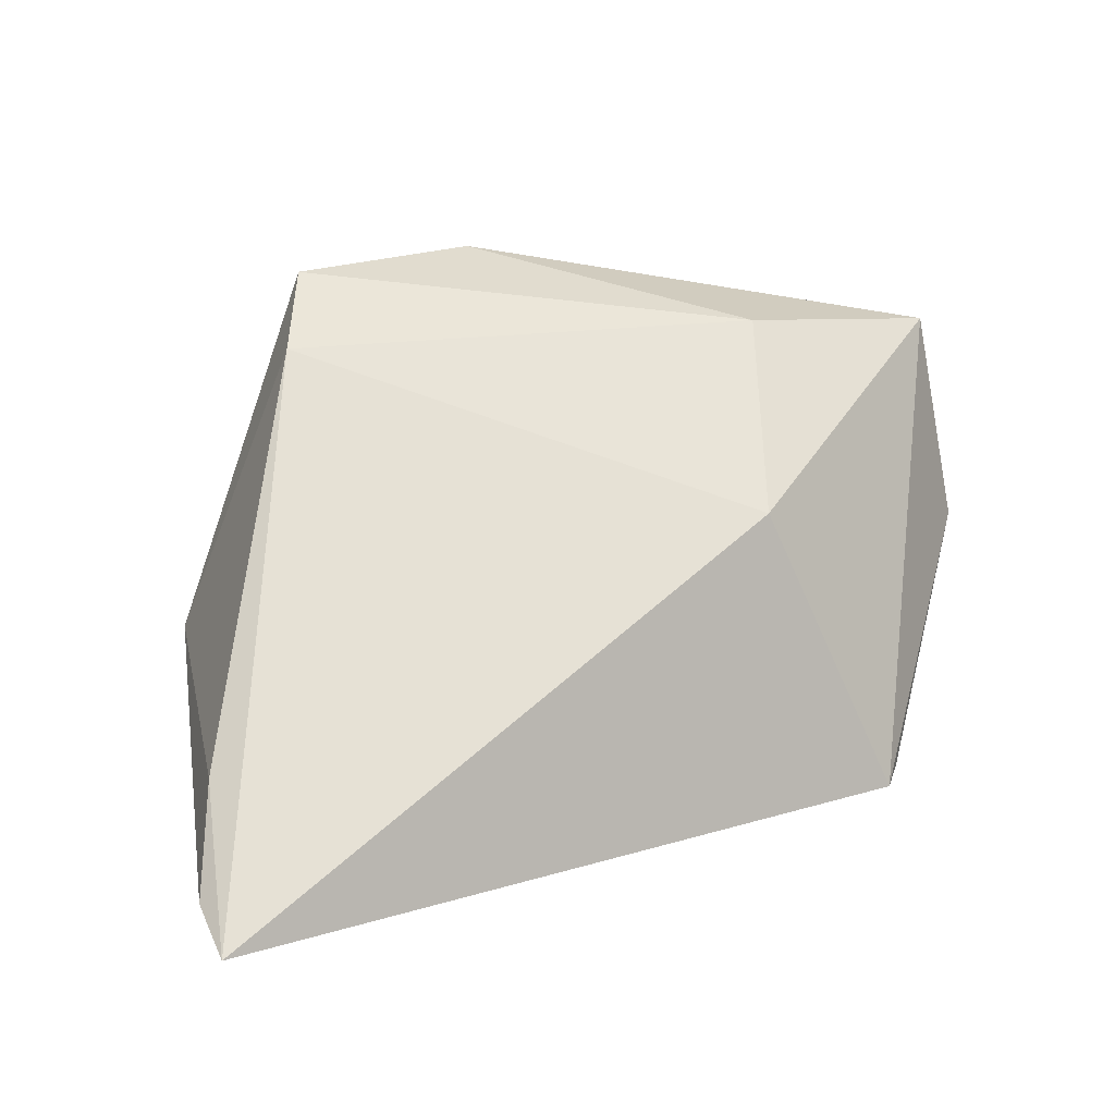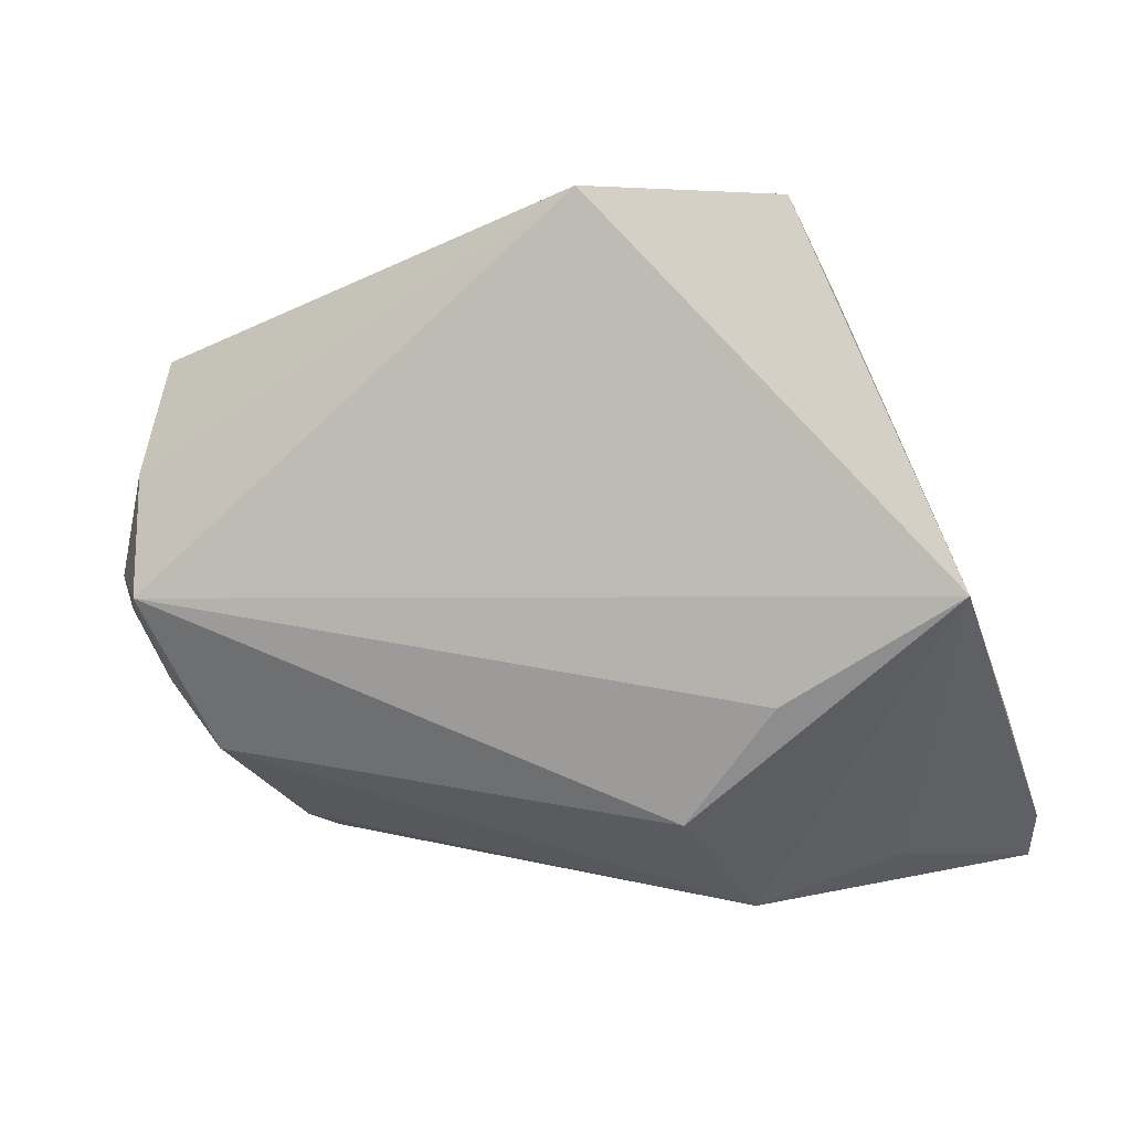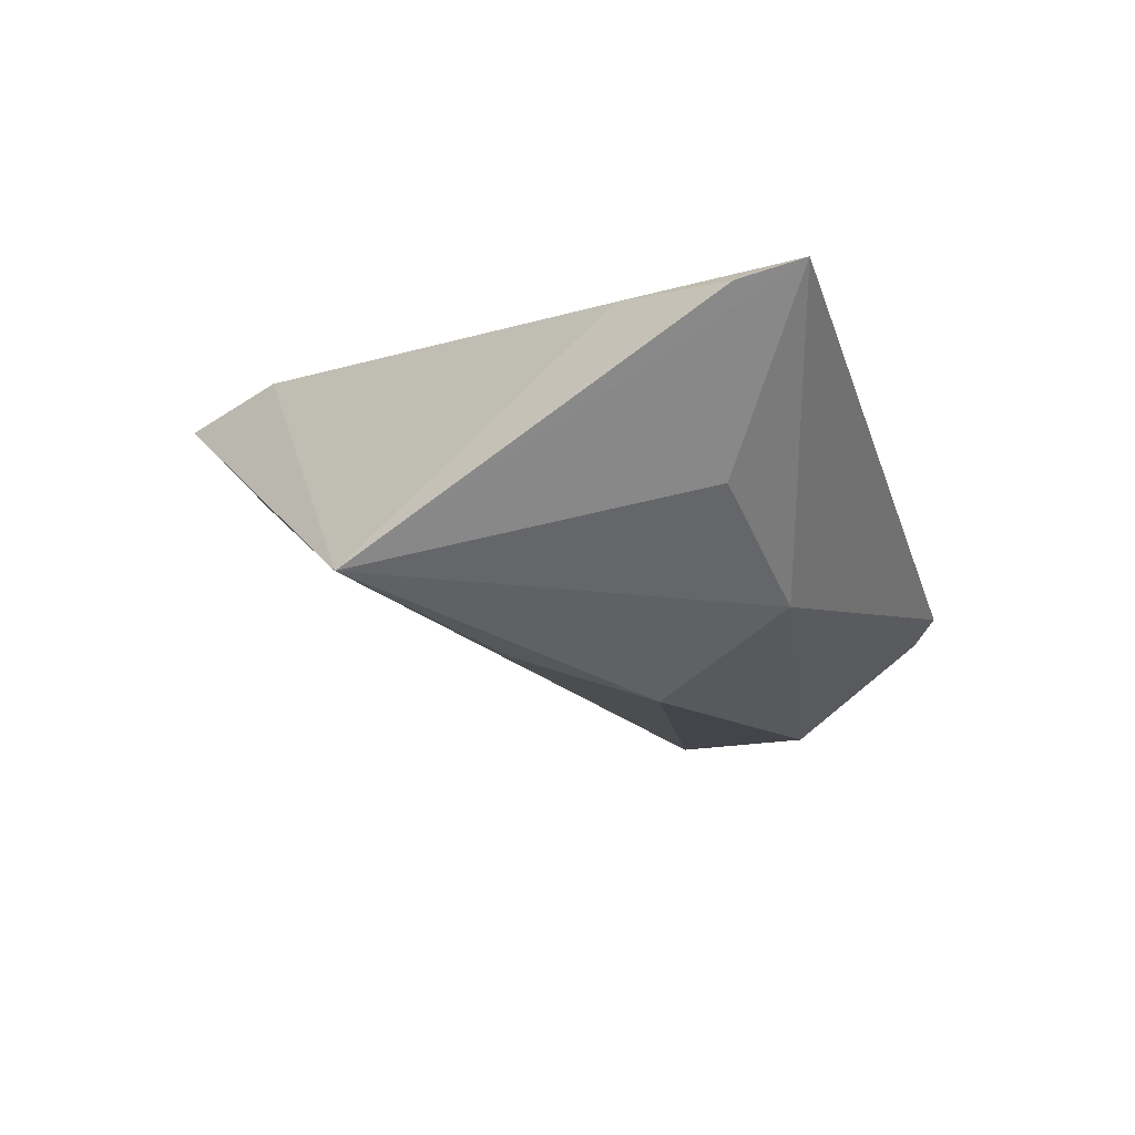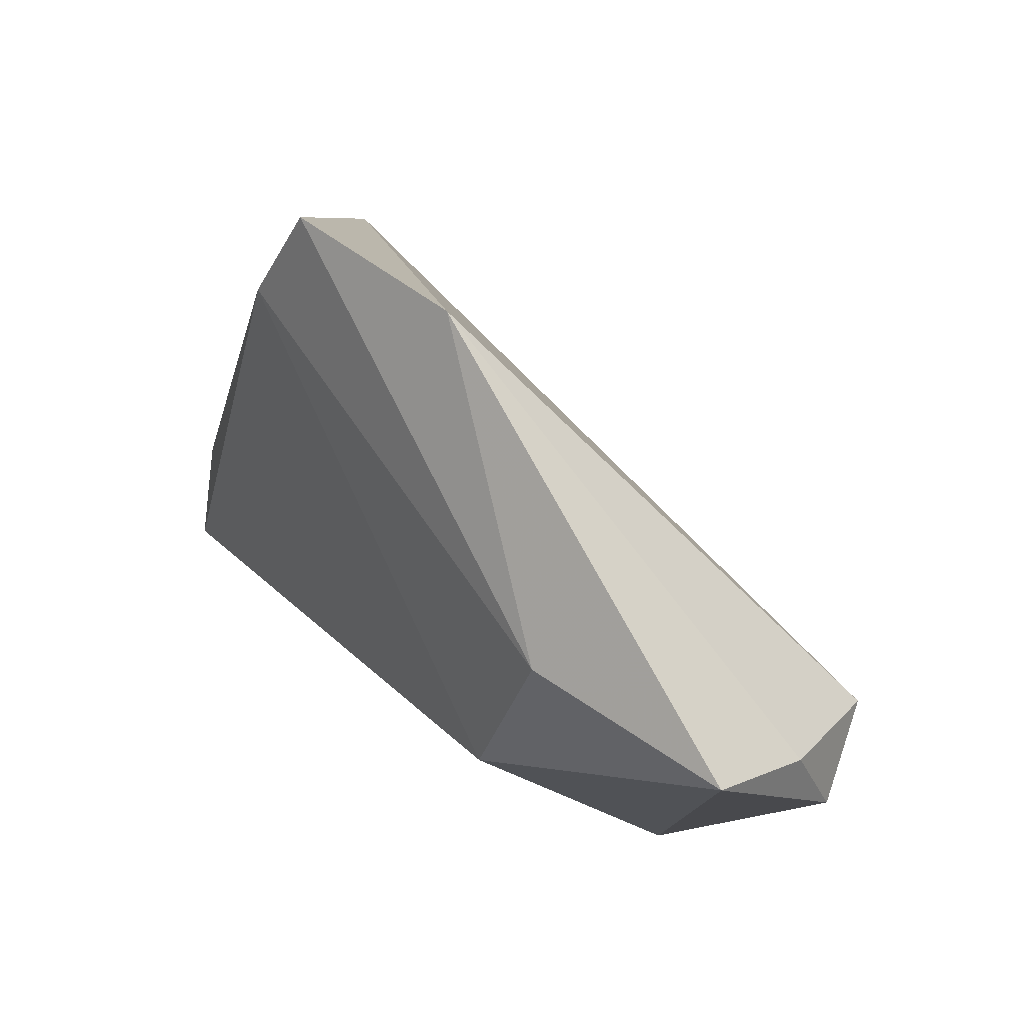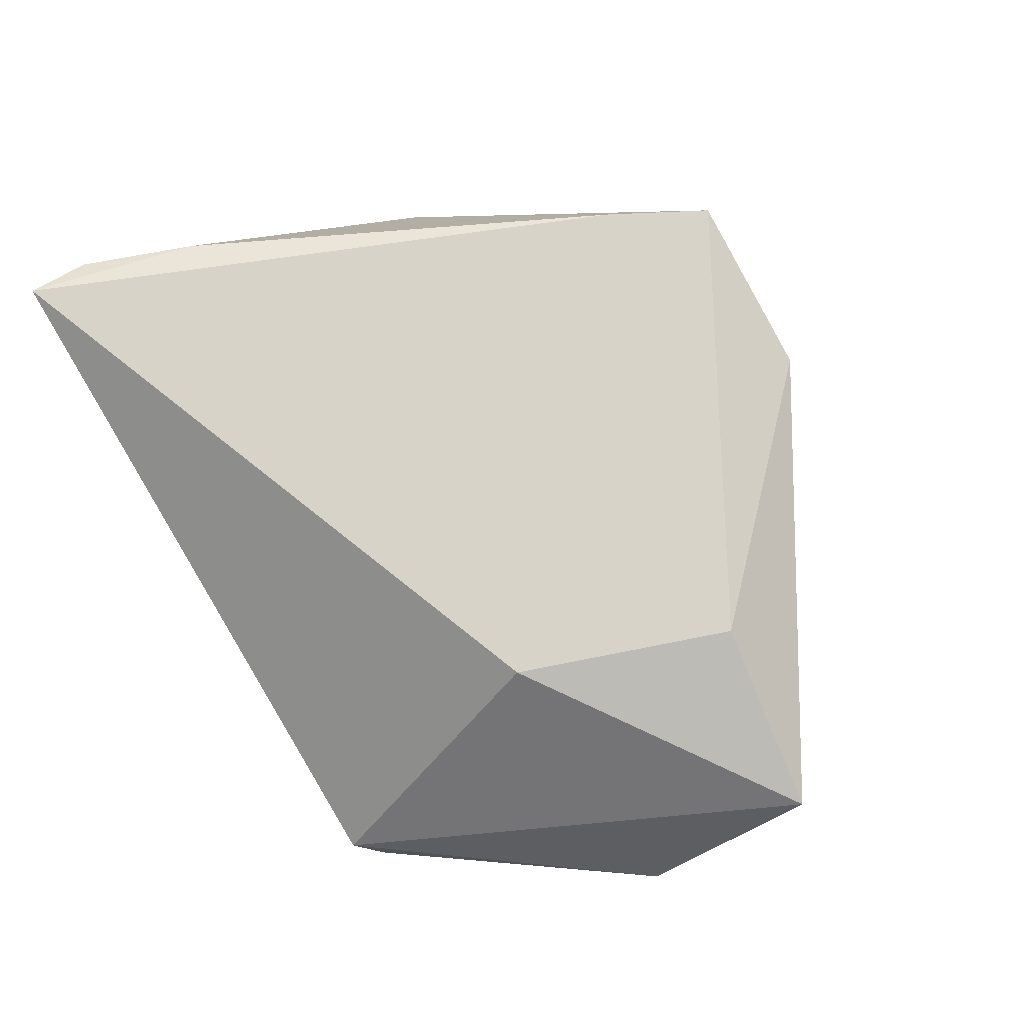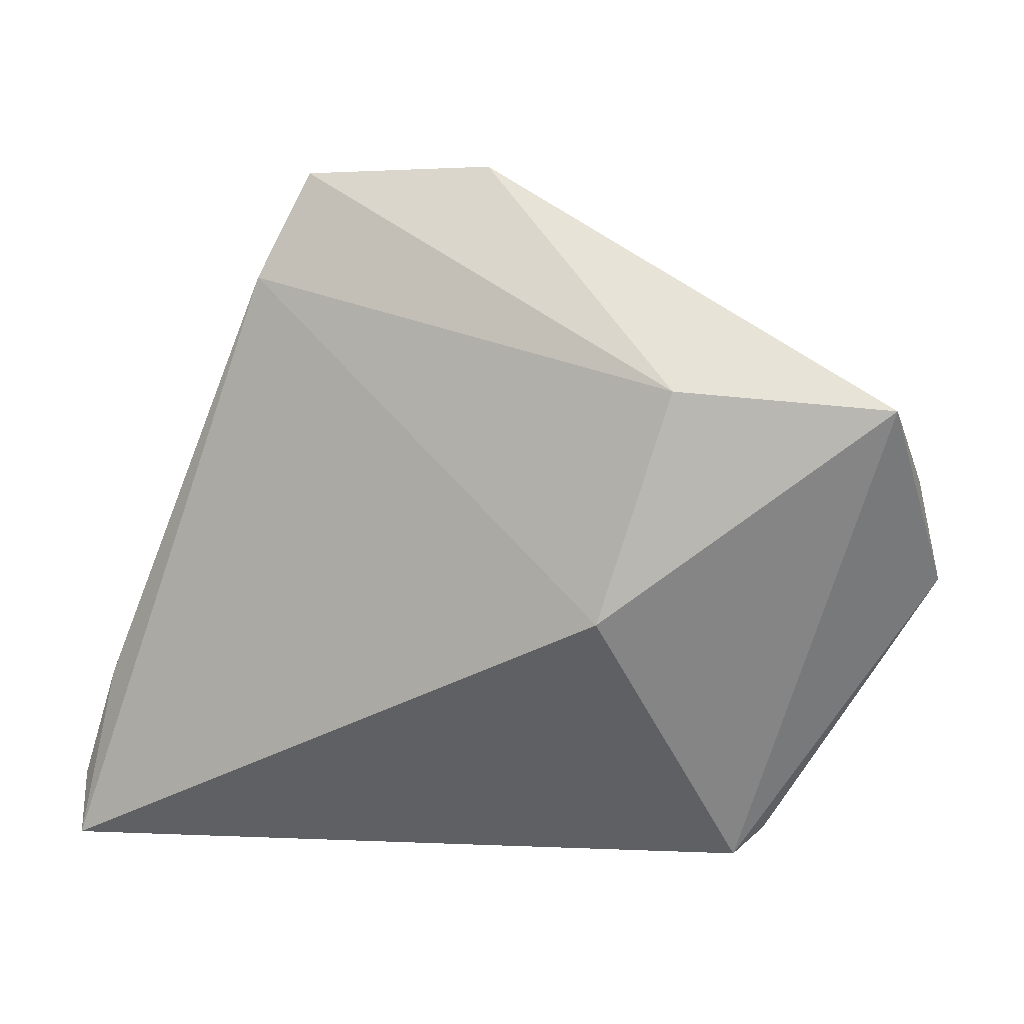
<metadata>
{"format":"obj","ext":"obj","renderer":"f3d","projection":"perspective","resolution":1024,"background":"white","views":[{"elev":64.1,"azim":-19.9,"up":"+Z"},{"elev":31.6,"azim":-160.1,"up":"+Y"},{"elev":-10.0,"azim":-72.3,"up":"+Z"},{"elev":48.5,"azim":56.1,"up":"+Y"},{"elev":77.1,"azim":60.0,"up":"+Z"},{"elev":1.6,"azim":29.7,"up":"+Y"}]}
</metadata>
<code>
v 0.04743 -0.01133 -0.01789
v 0.05783 0.01833 0.007097
v 0.05555 0.01028 -0.006928
v 0.03135 -0.03666 -0.007266
v -0.04077 -0.0256 -0.002452
v 0.02486 -0.006509 0.01763
v -0.05322 -0.03739 0.01763
v 0.04892 0.002826 -0.02219
v -0.05391 -0.02959 0.01565
v 0.0341 -0.03352 -0.01029
v -0.01849 0.04924 0.01351
v 0.05348 -0.003902 -0.01511
v -0.02361 0.03591 0.01763
v -0.04683 0.01694 -0.0107
v -0.02828 0.002947 -0.01841
v 0.03913 -0.01645 -0.02217
v -0.02598 -0.02904 -0.01376
v -0.01953 -0.01211 -0.02307
v -0.04875 -0.01569 0.01616
v 0.05625 -0.001678 -0.01188
v 0.004639 0.04924 0.007893
v 0.03393 0.02068 0.01603
f 21 14 11
f 14 17 5
f 8 14 21
f 19 14 9
f 21 11 22
f 22 2 21
f 6 2 22
f 18 17 14
f 21 2 3
f 3 8 21
f 3 2 20
f 20 8 3
f 7 19 9
f 7 5 17
f 9 14 7
f 14 5 7
f 12 8 20
f 13 11 14
f 14 19 13
f 19 7 13
f 13 7 6
f 6 22 13
f 13 22 11
f 14 8 15
f 15 18 14
f 8 18 15
f 16 18 8
f 16 10 17
f 17 18 16
f 6 7 4
f 4 2 6
f 17 10 4
f 4 7 17
f 20 2 4
f 4 10 20
f 8 12 1
f 1 16 8
f 10 16 1
f 20 10 1
f 1 12 20

</code>
